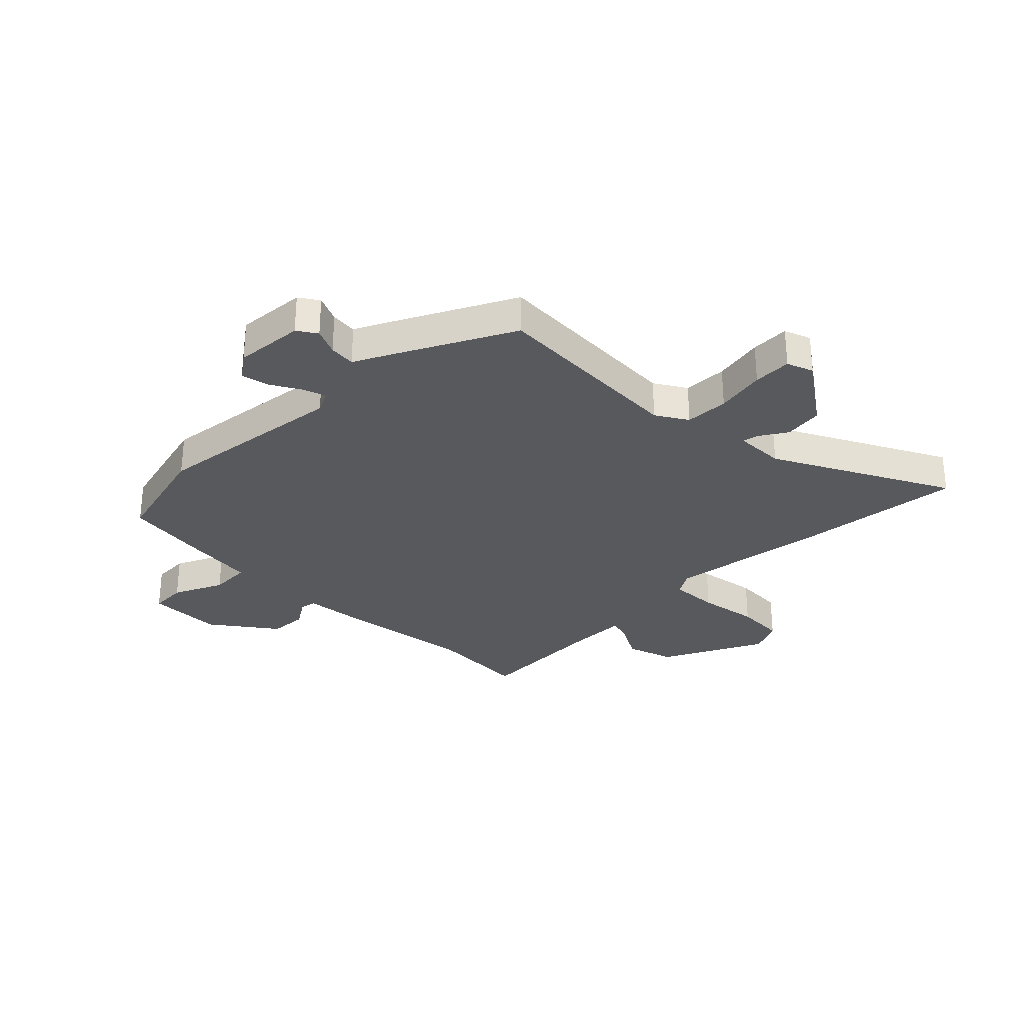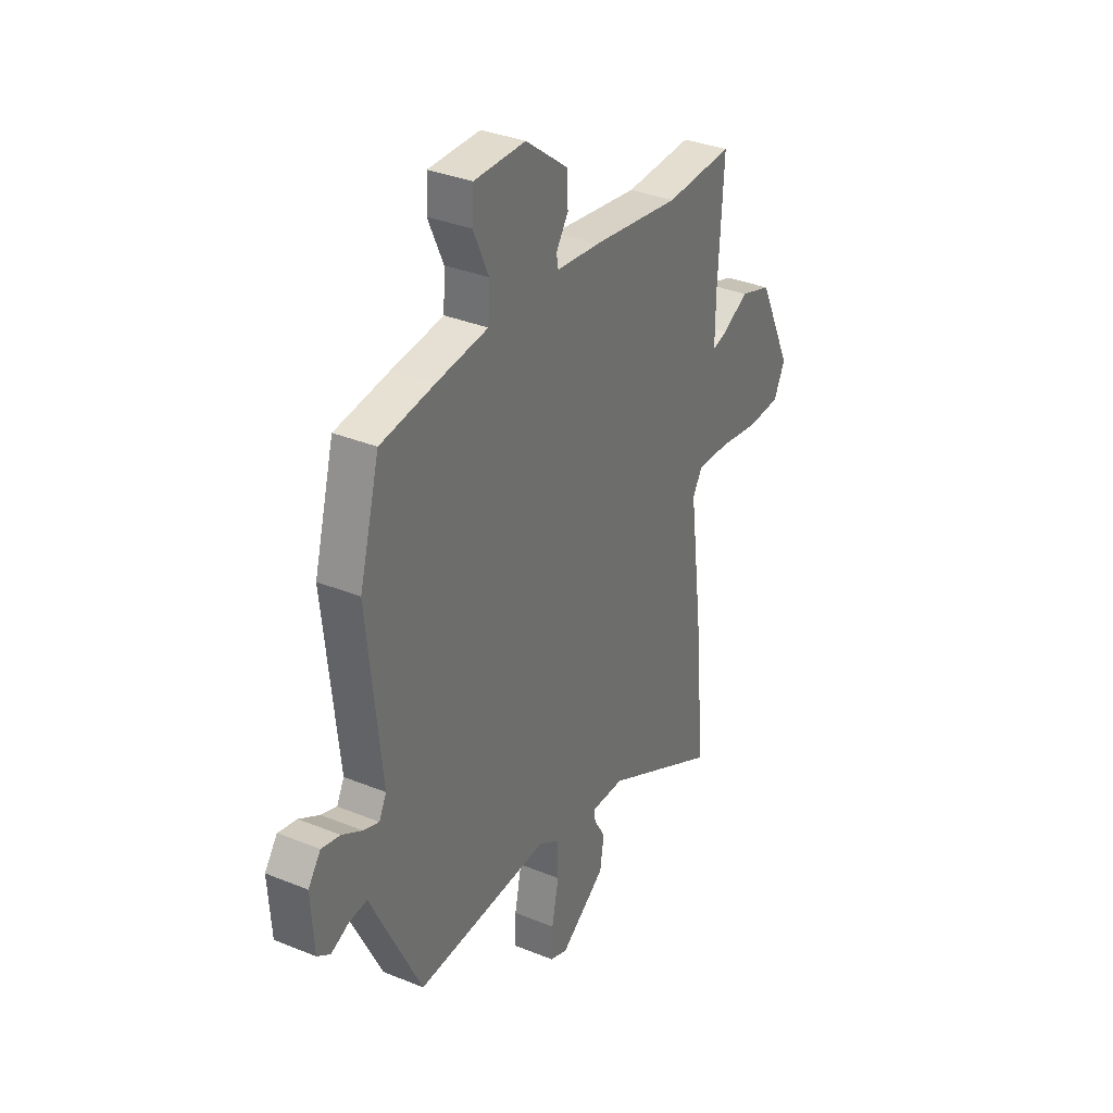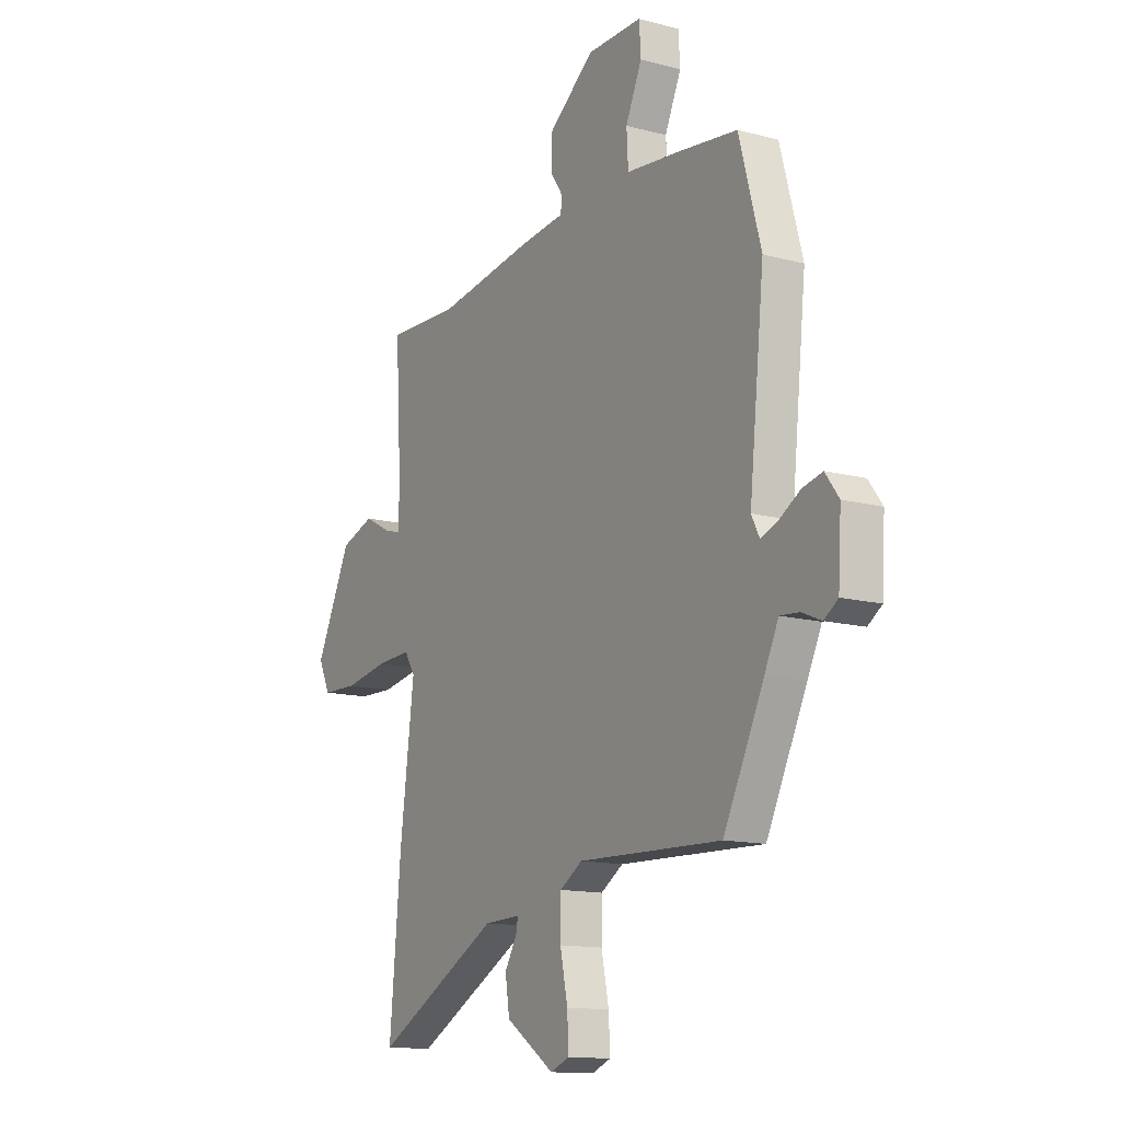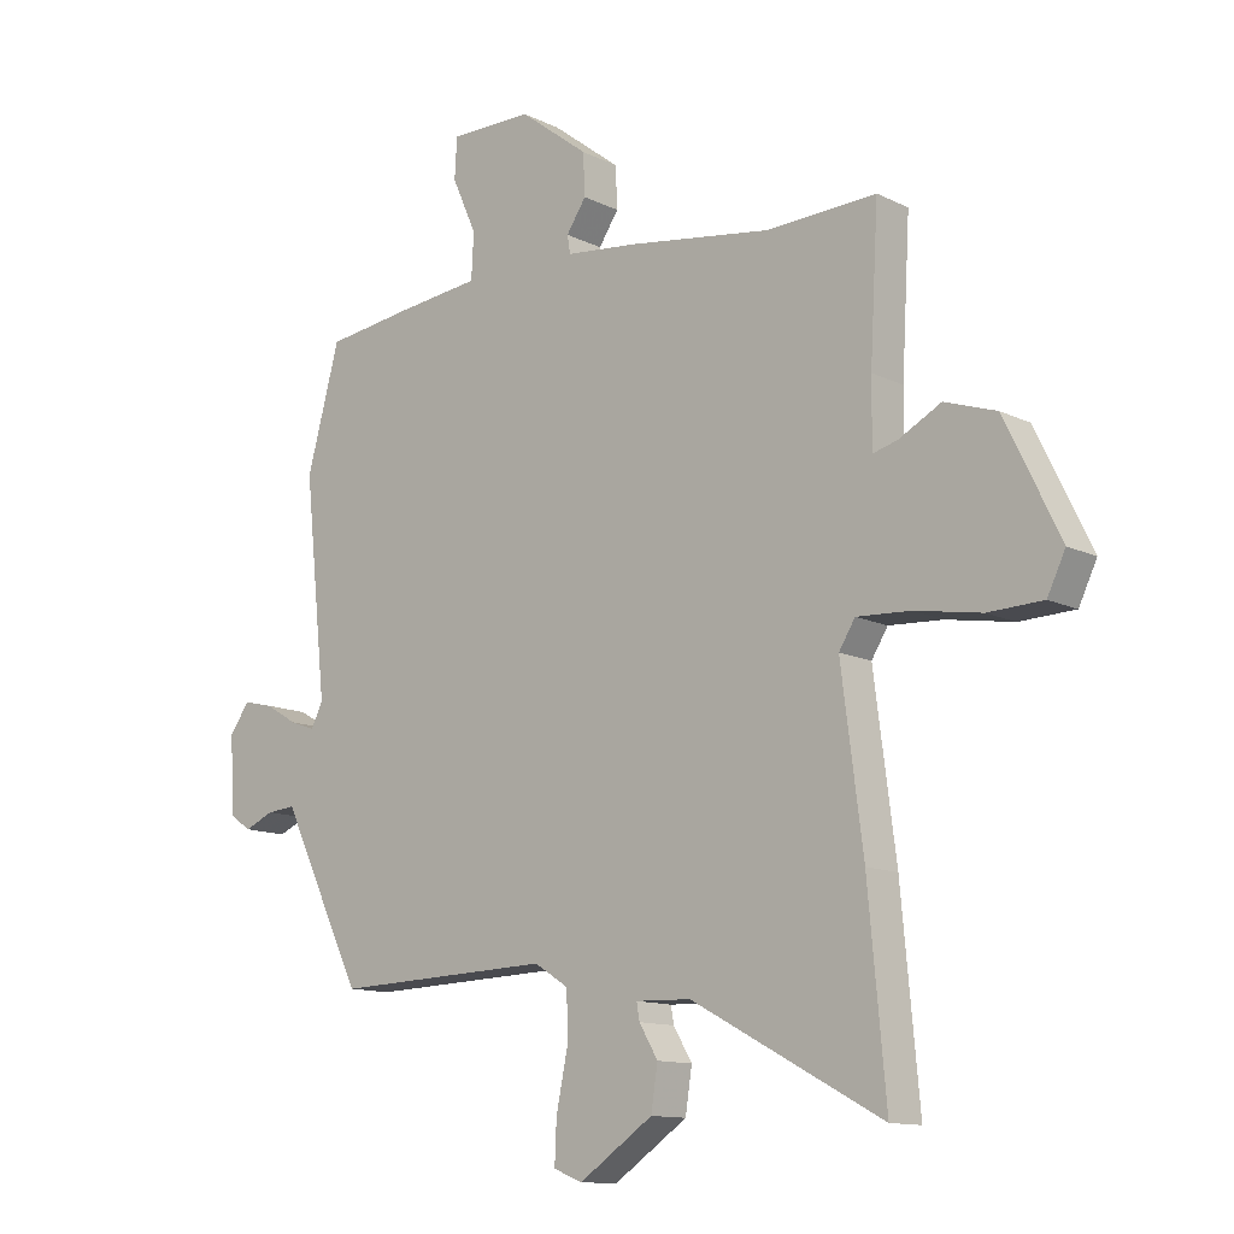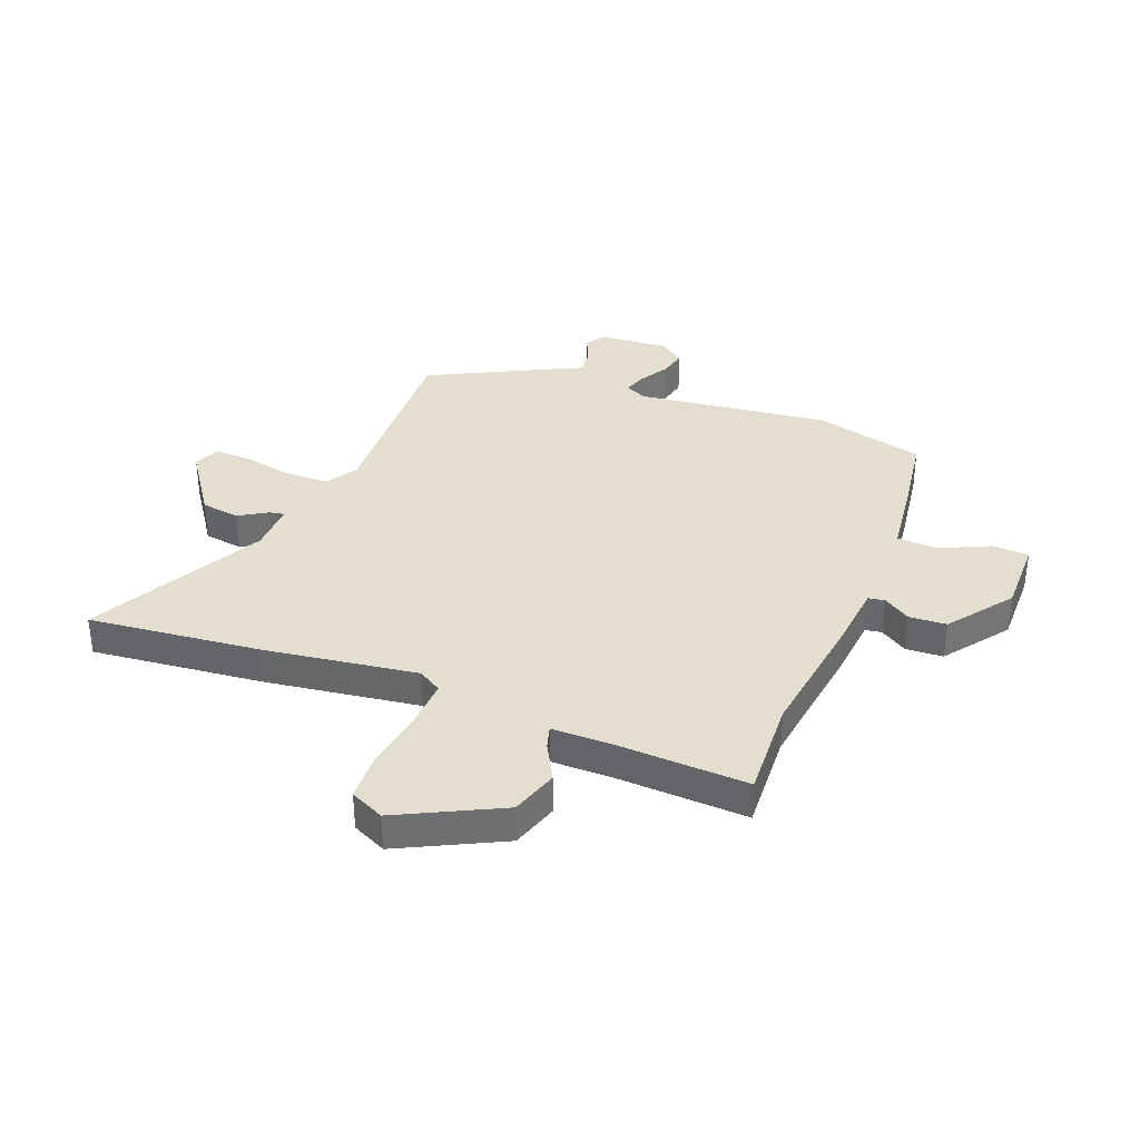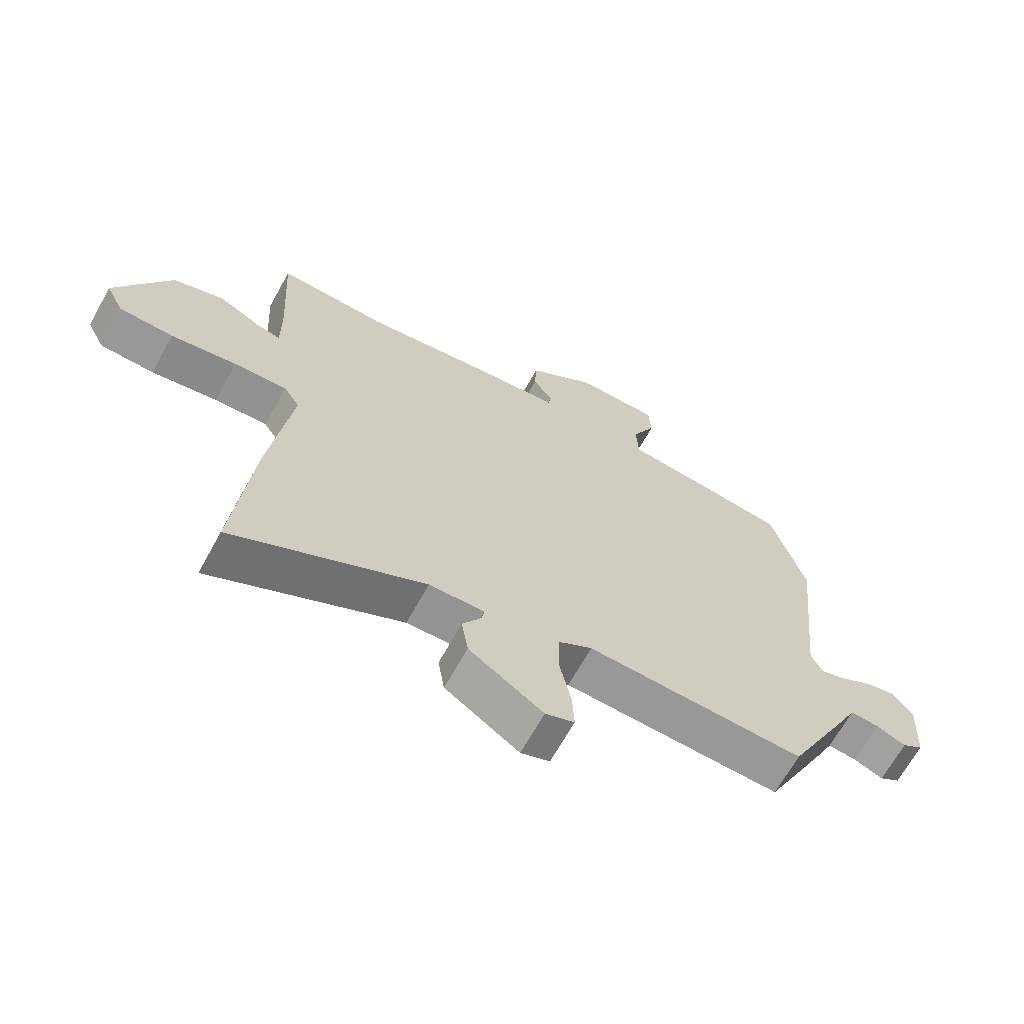
<metadata>
{"format":"obj","ext":"obj","renderer":"f3d","projection":"perspective","resolution":1024,"background":"white","views":[{"elev":-30.0,"azim":134.1,"up":"+Y"},{"elev":34.2,"azim":118.8,"up":"+Z"},{"elev":-13.5,"azim":59.1,"up":"+Z"},{"elev":-12.4,"azim":-138.6,"up":"+Z"},{"elev":35.8,"azim":-69.4,"up":"+Y"},{"elev":-67.7,"azim":-29.1,"up":"+Z"}]}
</metadata>
<code>
v -0.527 0.07 0.501
v -0.343 0.07 0.494
v -0.103 0.07 0.53
v 0.015 0.07 0.543
v 0.02 0.07 0.573
v -0.013 0.07 0.622
v -0.01 0.07 0.691
v 0.105 0.07 0.779
v 0.244 0.07 0.78
v 0.248 0.07 0.713
v 0.207 0.07 0.622
v 0.211 0.07 0.547
v 0.35 0.07 0.532
v 0.496 0.07 0.513
v 0.551 0.07 0.312
v 0.513 0.07 -0.044
v 0.533 0.07 -0.083
v 0.575 0.07 -0.068
v 0.629 0.07 -0.036
v 0.679 0.07 -0.024
v 0.713 0.07 -0.07
v 0.705 0.07 -0.197
v 0.67 0.07 -0.221
v 0.621 0.07 -0.2
v 0.573 0.07 -0.196
v 0.538 0.07 -0.269
v 0.436 0.07 -0.476
v 0.073 0.07 -0.464
v 0.016 0.07 -0.5
v 0.015 0.07 -0.58
v 0.034 0.07 -0.671
v 0.037 0.07 -0.741
v -0.011 0.07 -0.76
v -0.134 0.07 -0.677
v -0.145 0.07 -0.606
v -0.114 0.07 -0.554
v -0.109 0.07 -0.526
v -0.201 0.07 -0.529
v -0.518 0.07 -0.699
v -0.489 0.07 -0.381
v -0.453 0.07 -0.102
v -0.48 0.07 -0.059
v -0.569 0.07 -0.064
v -0.679 0.07 -0.083
v -0.77 0.07 -0.08
v -0.8 0.07 -0.018
v -0.709 0.07 0.17
v -0.623 0.07 0.199
v -0.553 0.07 0.162
v -0.512 0.07 0.151
v -0.513 0.07 0.259
v -0.527 0 0.501
v -0.343 0 0.494
v -0.103 0 0.53
v 0.015 0 0.543
v 0.02 0 0.573
v -0.013 0 0.622
v -0.01 0 0.691
v 0.105 0 0.779
v 0.244 0 0.78
v 0.248 0 0.713
v 0.207 0 0.622
v 0.211 0 0.547
v 0.35 0 0.532
v 0.496 0 0.513
v 0.551 0 0.312
v 0.513 0 -0.044
v 0.533 0 -0.083
v 0.575 0 -0.068
v 0.629 0 -0.036
v 0.679 0 -0.024
v 0.713 0 -0.07
v 0.705 0 -0.197
v 0.67 0 -0.221
v 0.621 0 -0.2
v 0.573 0 -0.196
v 0.538 0 -0.269
v 0.436 0 -0.476
v 0.073 0 -0.464
v 0.016 0 -0.5
v 0.015 0 -0.58
v 0.034 0 -0.671
v 0.037 0 -0.741
v -0.011 0 -0.76
v -0.134 0 -0.677
v -0.145 0 -0.606
v -0.114 0 -0.554
v -0.109 0 -0.526
v -0.201 0 -0.529
v -0.518 0 -0.699
v -0.489 0 -0.381
v -0.453 0 -0.102
v -0.48 0 -0.059
v -0.569 0 -0.064
v -0.679 0 -0.083
v -0.77 0 -0.08
v -0.8 0 -0.018
v -0.709 0 0.17
v -0.623 0 0.199
v -0.553 0 0.162
v -0.512 0 0.151
v -0.513 0 0.259
f 46 47 48 49
f 46 49 50
f 43 44 45 46
f 42 43 46 50
f 41 42 50 51
f 38 39 40 41
f 37 38 41 51
f 33 34 35 36
f 33 36 37
f 30 31 32 33
f 29 30 33 37
f 28 29 37 51
f 25 26 27 28
f 21 22 23 24
f 21 24 25
f 18 19 20 21
f 17 18 21 25
f 16 17 25 28
f 12 13 14 15
f 12 15 16 28
f 8 9 10 11
f 5 6 7 8
f 4 5 8 11
f 2 3 4
f 28 51 1 2
f 4 11 12 28
f 2 4 28
f 100 99 98 97
f 101 100 97
f 97 96 95 94
f 101 97 94 93
f 102 101 93 92
f 92 91 90 89
f 102 92 89 88
f 87 86 85 84
f 88 87 84
f 84 83 82 81
f 88 84 81 80
f 102 88 80 79
f 79 78 77 76
f 75 74 73 72
f 76 75 72
f 72 71 70 69
f 76 72 69 68
f 79 76 68 67
f 66 65 64 63
f 79 67 66 63
f 62 61 60 59
f 59 58 57 56
f 62 59 56 55
f 55 54 53
f 53 52 102 79
f 79 63 62 55
f 79 55 53
f 1 52 53 2
f 2 53 54 3
f 3 54 55 4
f 4 55 56 5
f 5 56 57 6
f 6 57 58 7
f 7 58 59 8
f 8 59 60 9
f 9 60 61 10
f 10 61 62 11
f 11 62 63 12
f 12 63 64 13
f 13 64 65 14
f 14 65 66 15
f 15 66 67 16
f 16 67 68 17
f 17 68 69 18
f 18 69 70 19
f 19 70 71 20
f 20 71 72 21
f 21 72 73 22
f 22 73 74 23
f 23 74 75 24
f 24 75 76 25
f 25 76 77 26
f 26 77 78 27
f 27 78 79 28
f 28 79 80 29
f 29 80 81 30
f 30 81 82 31
f 31 82 83 32
f 32 83 84 33
f 33 84 85 34
f 34 85 86 35
f 35 86 87 36
f 36 87 88 37
f 37 88 89 38
f 38 89 90 39
f 39 90 91 40
f 40 91 92 41
f 41 92 93 42
f 42 93 94 43
f 43 94 95 44
f 44 95 96 45
f 45 96 97 46
f 46 97 98 47
f 47 98 99 48
f 48 99 100 49
f 49 100 101 50
f 50 101 102 51
f 51 102 52 1

</code>
